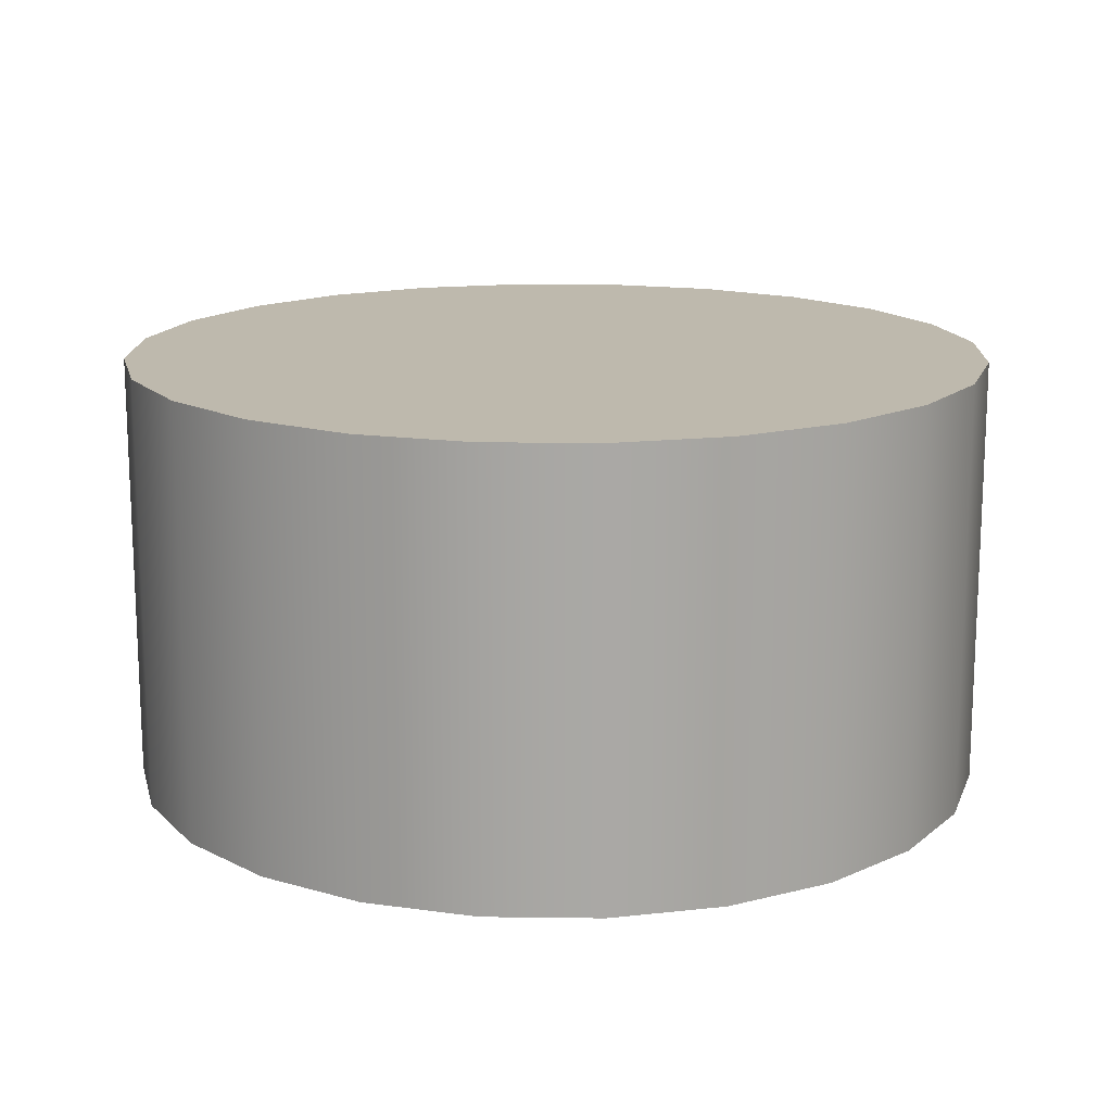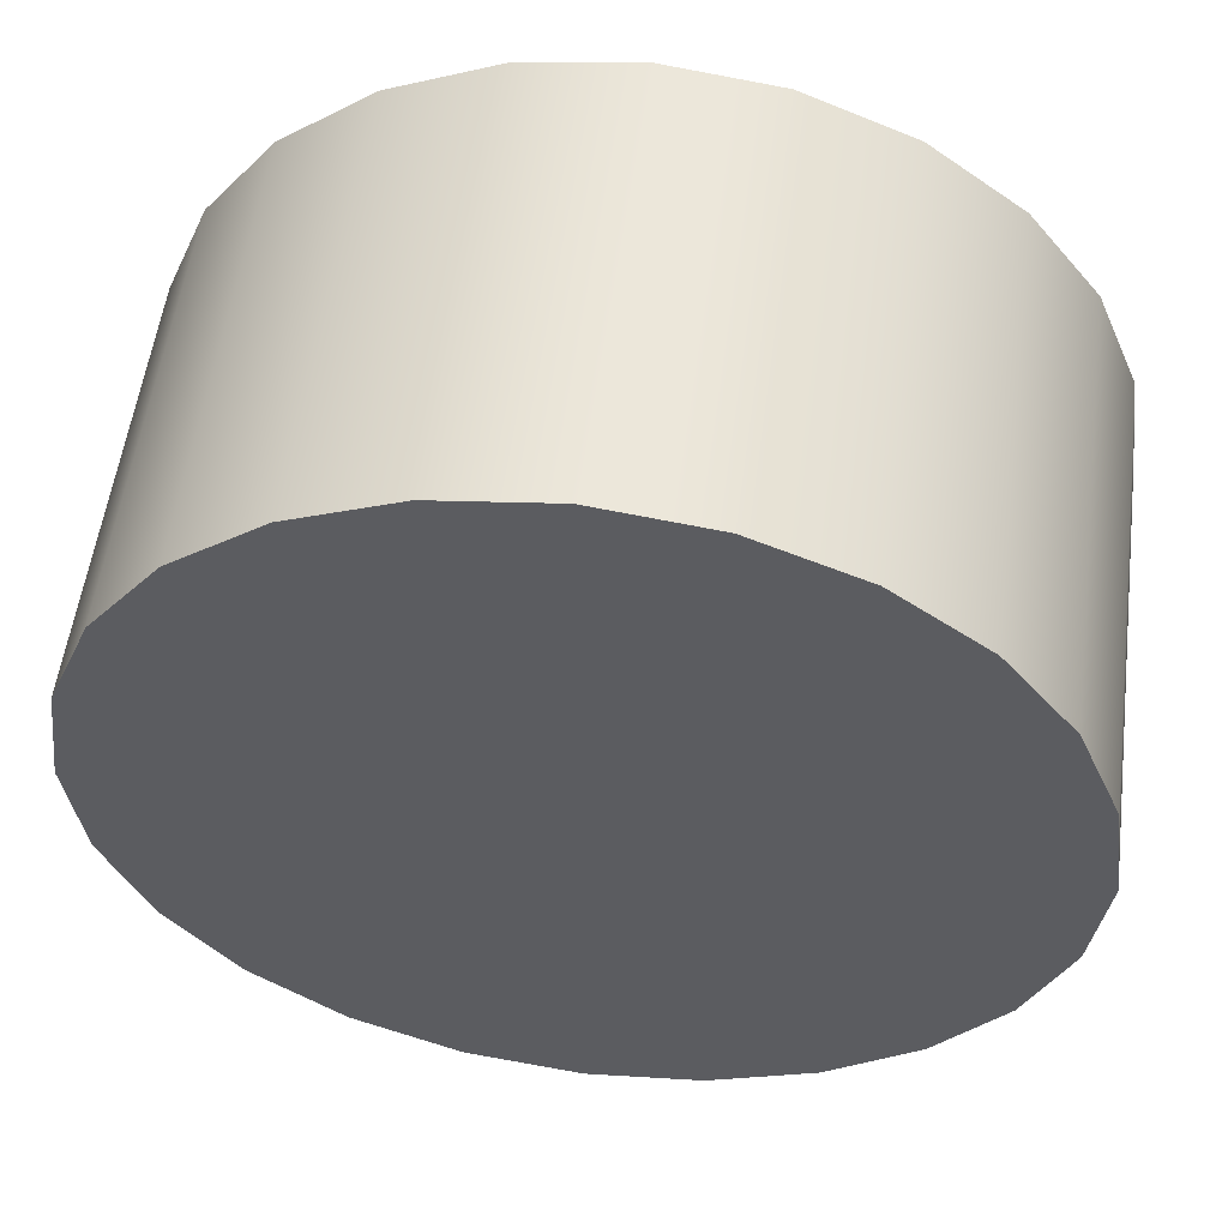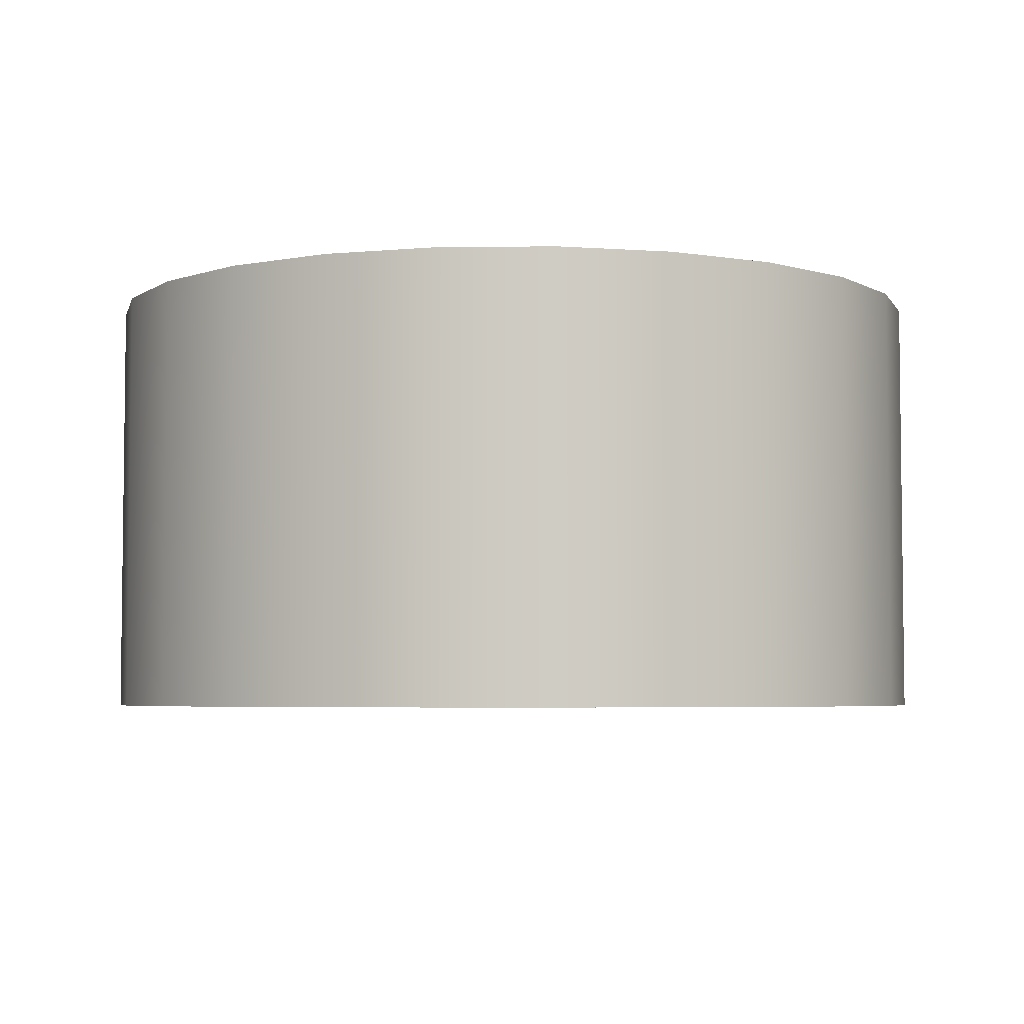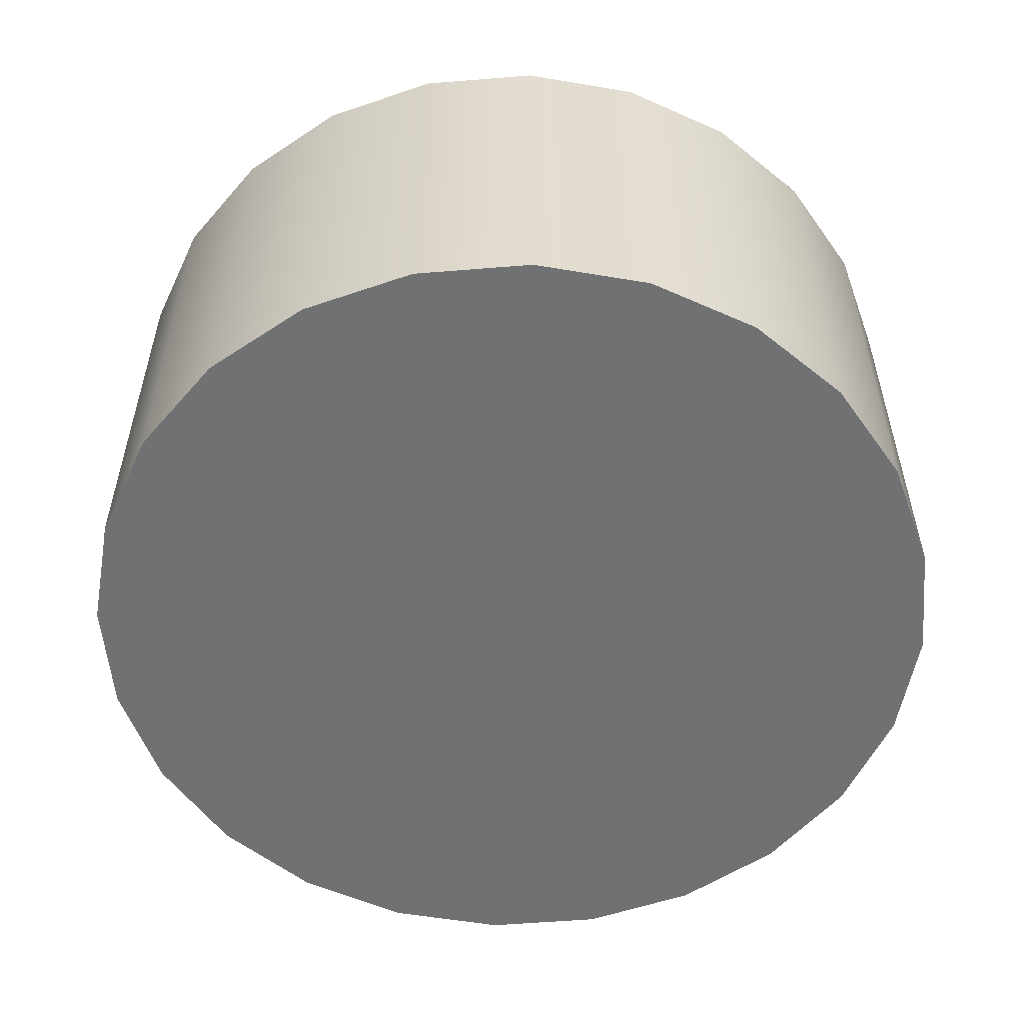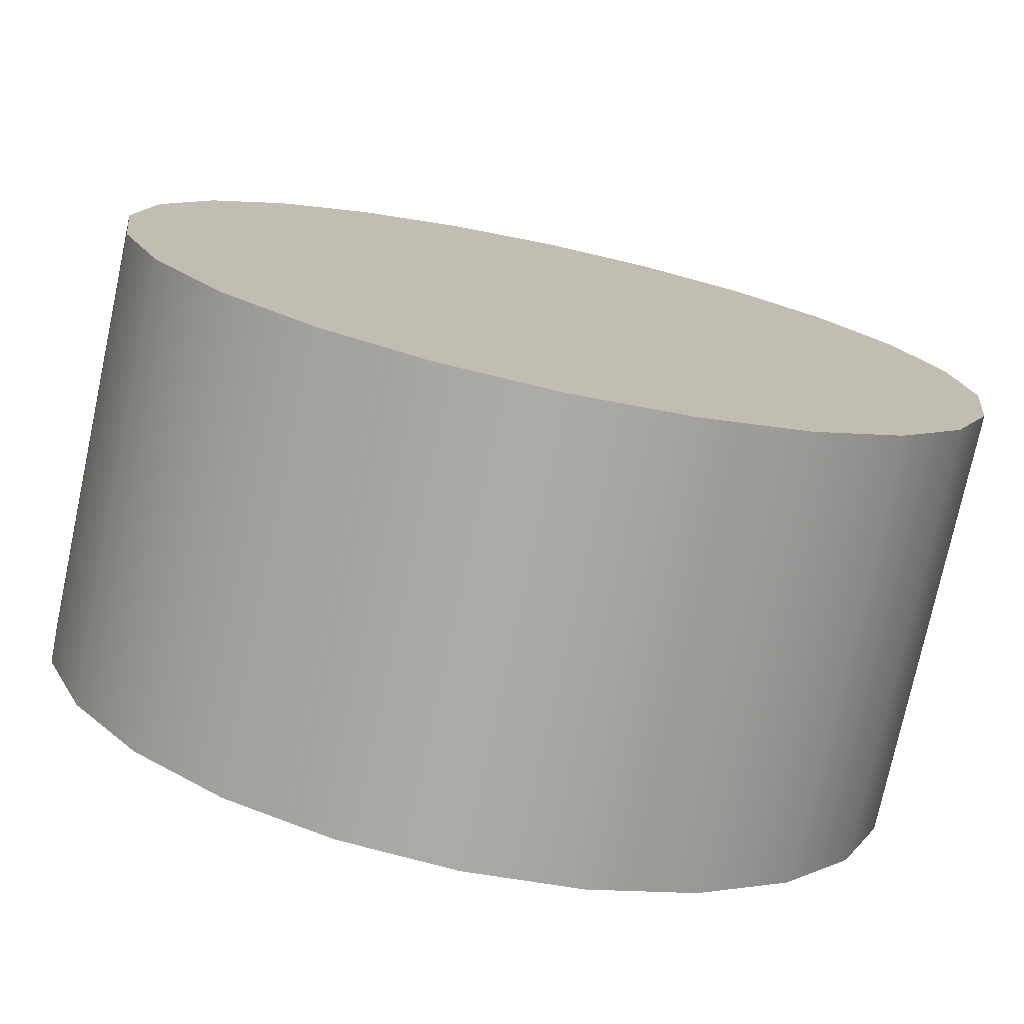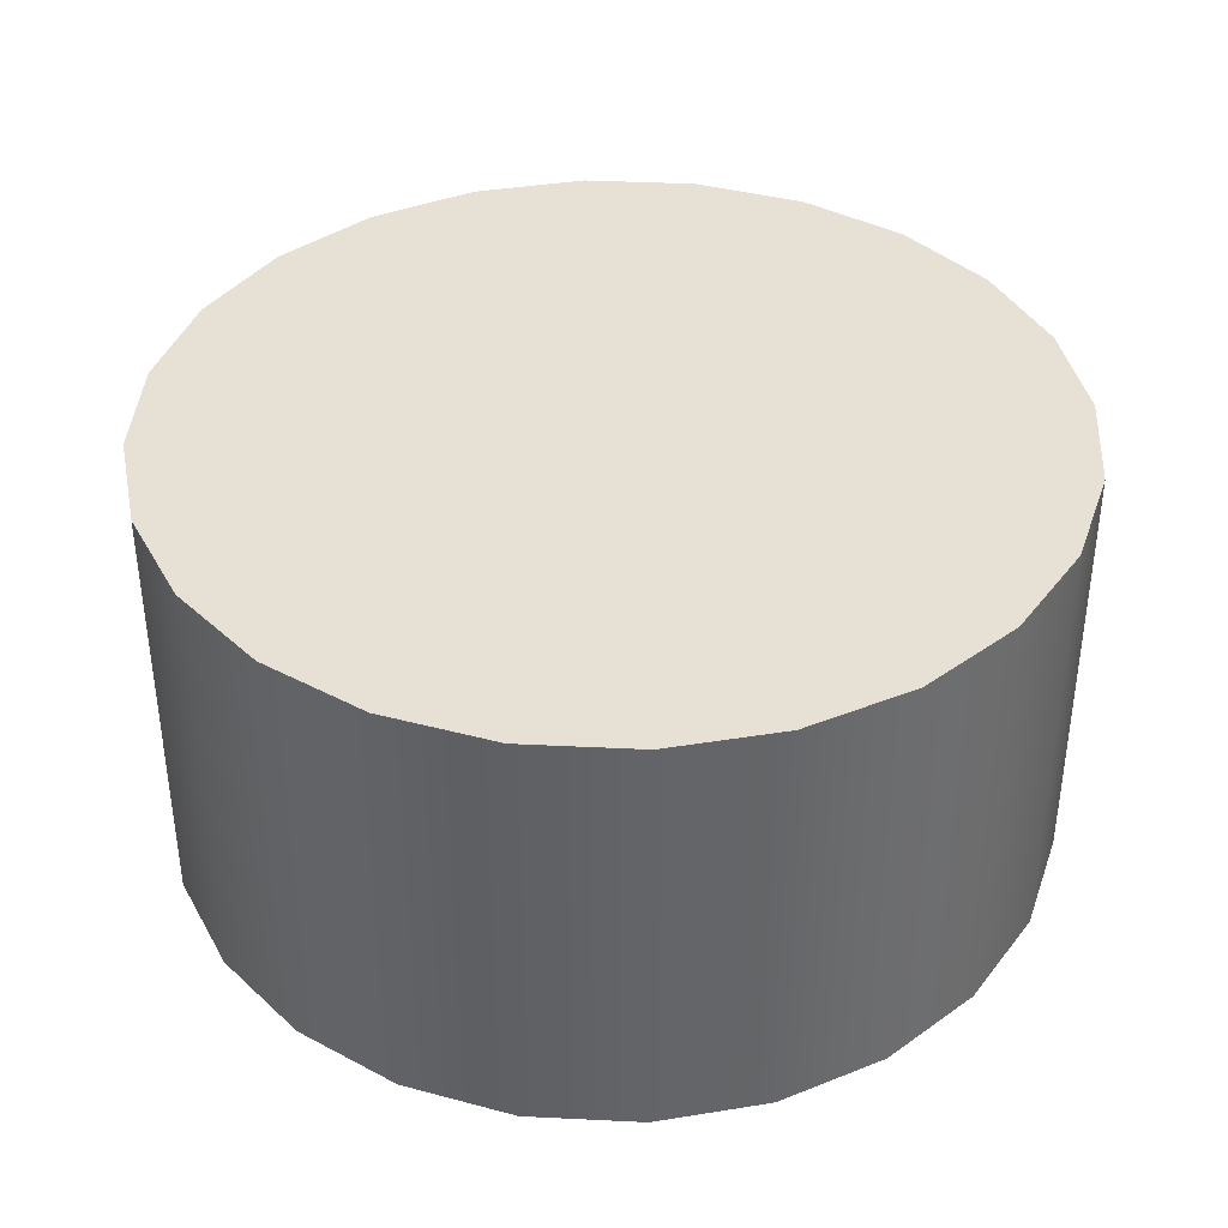
<metadata>
{"format":"obj","ext":"obj","renderer":"f3d","projection":"perspective","resolution":1024,"background":"white","views":[{"elev":15.3,"azim":39.1,"up":"+Y"},{"elev":54.6,"azim":7.4,"up":"+Z"},{"elev":-4.6,"azim":-80.6,"up":"+Y"},{"elev":-55.2,"azim":42.4,"up":"+Y"},{"elev":-75.7,"azim":-12.1,"up":"+Z"},{"elev":39.0,"azim":86.0,"up":"+Y"}]}
</metadata>
<code>
g pb_Mesh-572126
v -0.5 0 0
v -0.5 0.5 0
v -0.483 0 0.1294
v -0.483 0.5 0.1294
v -0.483 0 0.1294
v -0.483 0.5 0.1294
v -0.433 0 0.25
v -0.433 0.5 0.25
v -0.433 0 0.25
v -0.433 0.5 0.25
v -0.3536 0 0.3536
v -0.3536 0.5 0.3536
v -0.3536 0 0.3536
v -0.3536 0.5 0.3536
v -0.25 0 0.433
v -0.25 0.5 0.433
v -0.25 0 0.433
v -0.25 0.5 0.433
v -0.1294 0 0.483
v -0.1294 0.5 0.483
v -0.1294 0 0.483
v -0.1294 0.5 0.483
v 2.186e-08 0 0.5
v 2.186e-08 0.5 0.5
v 2.186e-08 0 0.5
v 2.186e-08 0.5 0.5
v 0.1294 0 0.483
v 0.1294 0.5 0.483
v 0.1294 0 0.483
v 0.1294 0.5 0.483
v 0.25 0 0.433
v 0.25 0.5 0.433
v 0.25 0 0.433
v 0.25 0.5 0.433
v 0.3536 0 0.3536
v 0.3536 0.5 0.3536
v 0.3536 0 0.3536
v 0.3536 0.5 0.3536
v 0.433 0 0.25
v 0.433 0.5 0.25
v 0.433 0 0.25
v 0.433 0.5 0.25
v 0.483 0 0.1294
v 0.483 0.5 0.1294
v 0.483 0 0.1294
v 0.483 0.5 0.1294
v 0.5 0 -4.371e-08
v 0.5 0.5 -4.371e-08
v 0.5 0 -4.371e-08
v 0.5 0.5 -4.371e-08
v 0.483 0 -0.1294
v 0.483 0.5 -0.1294
v 0.483 0 -0.1294
v 0.483 0.5 -0.1294
v 0.433 0 -0.25
v 0.433 0.5 -0.25
v 0.433 0 -0.25
v 0.433 0.5 -0.25
v 0.3536 0 -0.3536
v 0.3536 0.5 -0.3536
v 0.3536 0 -0.3536
v 0.3536 0.5 -0.3536
v 0.25 0 -0.433
v 0.25 0.5 -0.433
v 0.25 0 -0.433
v 0.25 0.5 -0.433
v 0.1294 0 -0.483
v 0.1294 0.5 -0.483
v 0.1294 0 -0.483
v 0.1294 0.5 -0.483
v -5.962e-09 0 -0.5
v -5.962e-09 0.5 -0.5
v -5.962e-09 0 -0.5
v -5.962e-09 0.5 -0.5
v -0.1294 0 -0.483
v -0.1294 0.5 -0.483
v -0.1294 0 -0.483
v -0.1294 0.5 -0.483
v -0.25 0 -0.433
v -0.25 0.5 -0.433
v -0.25 0 -0.433
v -0.25 0.5 -0.433
v -0.3536 0 -0.3536
v -0.3536 0.5 -0.3536
v -0.3536 0 -0.3536
v -0.3536 0.5 -0.3536
v -0.433 0 -0.25
v -0.433 0.5 -0.25
v -0.433 0 -0.25
v -0.433 0.5 -0.25
v -0.483 0 -0.1294
v -0.483 0.5 -0.1294
v -0.483 0 -0.1294
v -0.483 0.5 -0.1294
v -0.5 0 0
v -0.5 0.5 0
v -0.5 0 0
v -0 0 0
v -0.483 0 0.1294
v -0.5 0.5 0
v -0 0.5 0
v -0.483 0.5 0.1294
v -0.483 0 0.1294
v -0 0 0
v -0.433 0 0.25
v -0.483 0.5 0.1294
v -0 0.5 0
v -0.433 0.5 0.25
v -0.433 0 0.25
v -0 0 0
v -0.3536 0 0.3536
v -0.433 0.5 0.25
v -0 0.5 0
v -0.3536 0.5 0.3536
v -0.3536 0 0.3536
v -0 0 0
v -0.25 0 0.433
v -0.3536 0.5 0.3536
v -0 0.5 0
v -0.25 0.5 0.433
v -0.25 0 0.433
v -0 0 0
v -0.1294 0 0.483
v -0.25 0.5 0.433
v -0 0.5 0
v -0.1294 0.5 0.483
v -0.1294 0 0.483
v -0 0 0
v 2.186e-08 0 0.5
v -0.1294 0.5 0.483
v -0 0.5 0
v 2.186e-08 0.5 0.5
v 2.186e-08 0 0.5
v -0 0 0
v 0.1294 0 0.483
v 2.186e-08 0.5 0.5
v -0 0.5 0
v 0.1294 0.5 0.483
v 0.1294 0 0.483
v -0 0 0
v 0.25 0 0.433
v 0.1294 0.5 0.483
v -0 0.5 0
v 0.25 0.5 0.433
v 0.25 0 0.433
v -0 0 0
v 0.3536 0 0.3536
v 0.25 0.5 0.433
v -0 0.5 0
v 0.3536 0.5 0.3536
v 0.3536 0 0.3536
v -0 0 0
v 0.433 0 0.25
v 0.3536 0.5 0.3536
v -0 0.5 0
v 0.433 0.5 0.25
v 0.433 0 0.25
v -0 0 0
v 0.483 0 0.1294
v 0.433 0.5 0.25
v -0 0.5 0
v 0.483 0.5 0.1294
v 0.483 0 0.1294
v -0 0 0
v 0.5 0 -4.371e-08
v 0.483 0.5 0.1294
v -0 0.5 0
v 0.5 0.5 -4.371e-08
v 0.5 0 -4.371e-08
v -0 0 0
v 0.483 0 -0.1294
v 0.5 0.5 -4.371e-08
v -0 0.5 0
v 0.483 0.5 -0.1294
v 0.483 0 -0.1294
v -0 0 0
v 0.433 0 -0.25
v 0.483 0.5 -0.1294
v -0 0.5 0
v 0.433 0.5 -0.25
v 0.433 0 -0.25
v -0 0 0
v 0.3536 0 -0.3536
v 0.433 0.5 -0.25
v -0 0.5 0
v 0.3536 0.5 -0.3536
v 0.3536 0 -0.3536
v -0 0 0
v 0.25 0 -0.433
v 0.3536 0.5 -0.3536
v -0 0.5 0
v 0.25 0.5 -0.433
v 0.25 0 -0.433
v -0 0 0
v 0.1294 0 -0.483
v 0.25 0.5 -0.433
v -0 0.5 0
v 0.1294 0.5 -0.483
v 0.1294 0 -0.483
v -0 0 0
v -5.962e-09 0 -0.5
v 0.1294 0.5 -0.483
v -0 0.5 0
v -5.962e-09 0.5 -0.5
v -5.962e-09 0 -0.5
v -0 0 0
v -0.1294 0 -0.483
v -5.962e-09 0.5 -0.5
v -0 0.5 0
v -0.1294 0.5 -0.483
v -0.1294 0 -0.483
v -0 0 0
v -0.25 0 -0.433
v -0.1294 0.5 -0.483
v -0 0.5 0
v -0.25 0.5 -0.433
v -0.25 0 -0.433
v -0 0 0
v -0.3536 0 -0.3536
v -0.25 0.5 -0.433
v -0 0.5 0
v -0.3536 0.5 -0.3536
v -0.3536 0 -0.3536
v -0 0 0
v -0.433 0 -0.25
v -0.3536 0.5 -0.3536
v -0 0.5 0
v -0.433 0.5 -0.25
v -0.433 0 -0.25
v -0 0 0
v -0.483 0 -0.1294
v -0.433 0.5 -0.25
v -0 0.5 0
v -0.483 0.5 -0.1294
v -0.483 0 -0.1294
v -0 0 0
v -0.5 0 0
v -0.483 0.5 -0.1294
v -0 0.5 0
v -0.5 0.5 0
g pb_Mesh-572126_0
f 3 2 1
f 3 4 2
f 7 6 5
f 7 8 6
f 11 10 9
f 11 12 10
f 15 14 13
f 15 16 14
f 19 18 17
f 19 20 18
f 23 22 21
f 23 24 22
f 27 26 25
f 27 28 26
f 31 30 29
f 31 32 30
f 35 34 33
f 35 36 34
f 39 38 37
f 39 40 38
f 43 42 41
f 43 44 42
f 47 46 45
f 47 48 46
f 51 50 49
f 51 52 50
f 55 54 53
f 55 56 54
f 59 58 57
f 59 60 58
f 63 62 61
f 63 64 62
f 67 66 65
f 67 68 66
f 71 70 69
f 71 72 70
f 75 74 73
f 75 76 74
f 79 78 77
f 79 80 78
f 83 82 81
f 83 84 82
f 87 86 85
f 87 88 86
f 91 90 89
f 91 92 90
f 95 94 93
f 95 96 94
f 97 98 99
f 103 104 105
f 109 110 111
f 115 116 117
f 121 122 123
f 127 128 129
f 133 134 135
f 139 140 141
f 145 146 147
f 151 152 153
f 157 158 159
f 163 164 165
f 169 170 171
f 175 176 177
f 181 182 183
f 187 188 189
f 193 194 195
f 199 200 201
f 205 206 207
f 211 212 213
f 217 218 219
f 223 224 225
f 229 230 231
f 235 236 237
f 102 101 100
f 108 107 106
f 114 113 112
f 120 119 118
f 126 125 124
f 132 131 130
f 138 137 136
f 144 143 142
f 150 149 148
f 156 155 154
f 162 161 160
f 168 167 166
f 174 173 172
f 180 179 178
f 186 185 184
f 192 191 190
f 198 197 196
f 204 203 202
f 210 209 208
f 216 215 214
f 222 221 220
f 228 227 226
f 234 233 232
f 240 239 238

</code>
